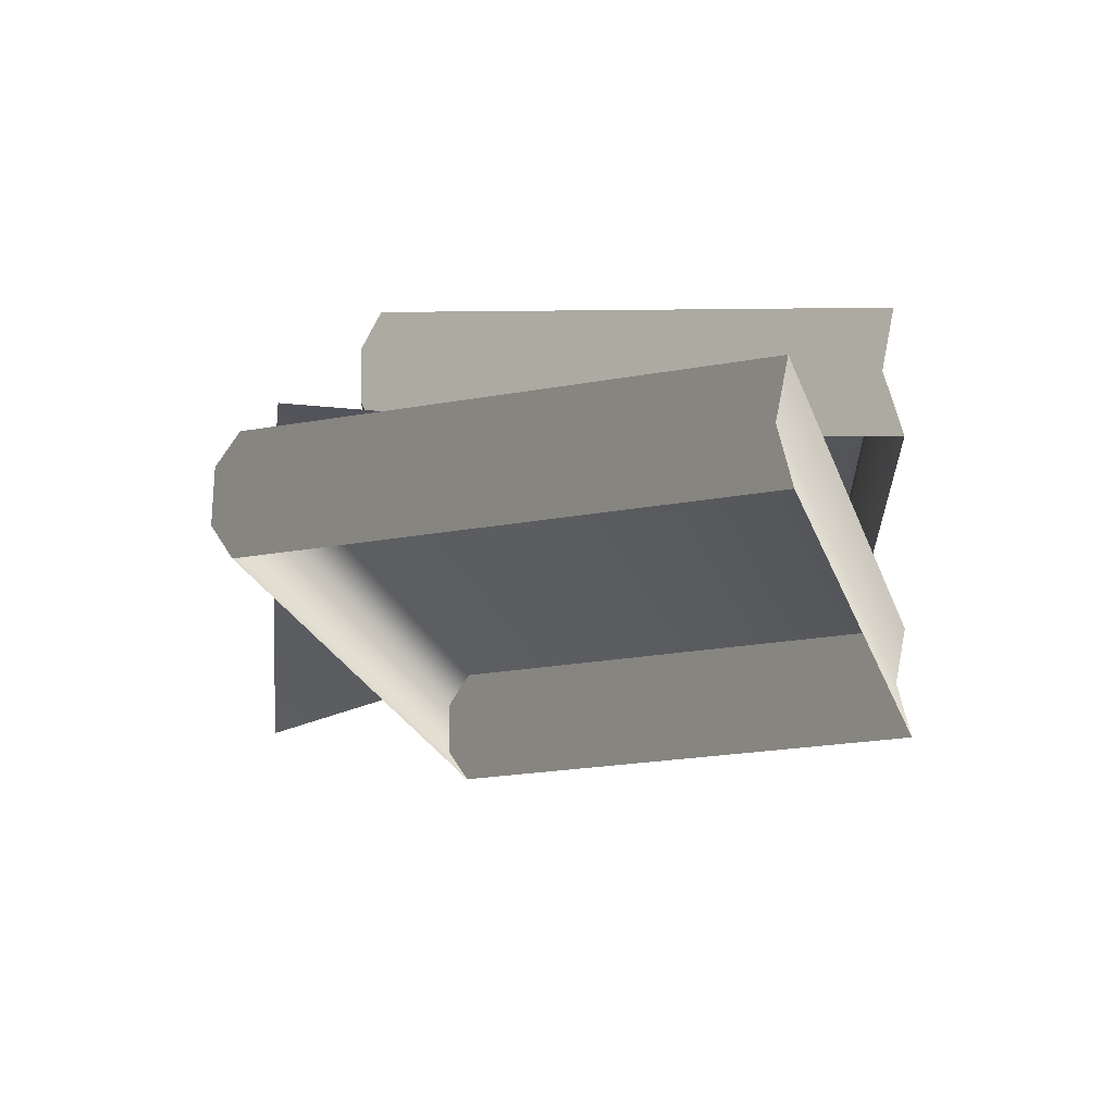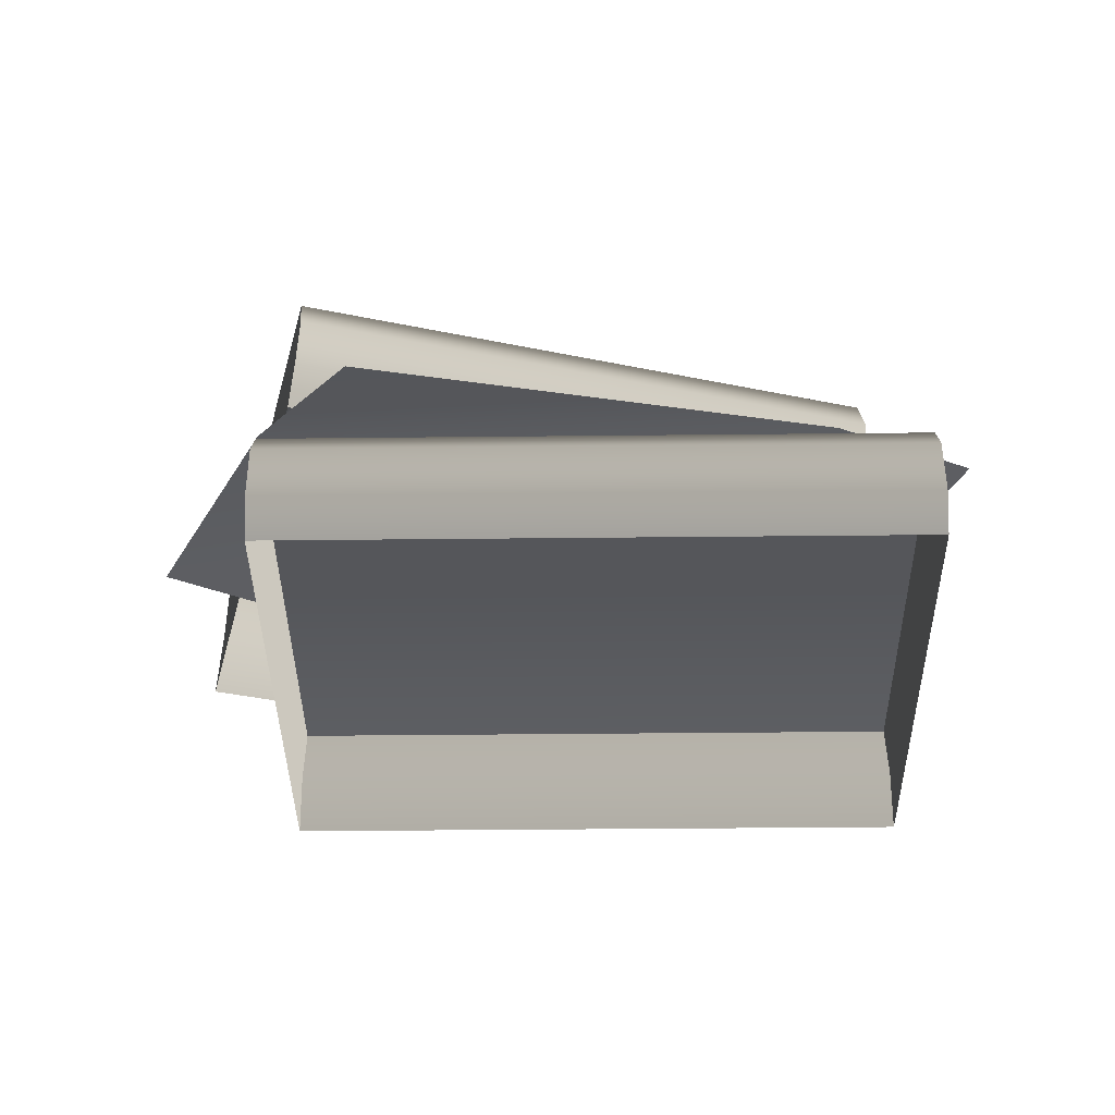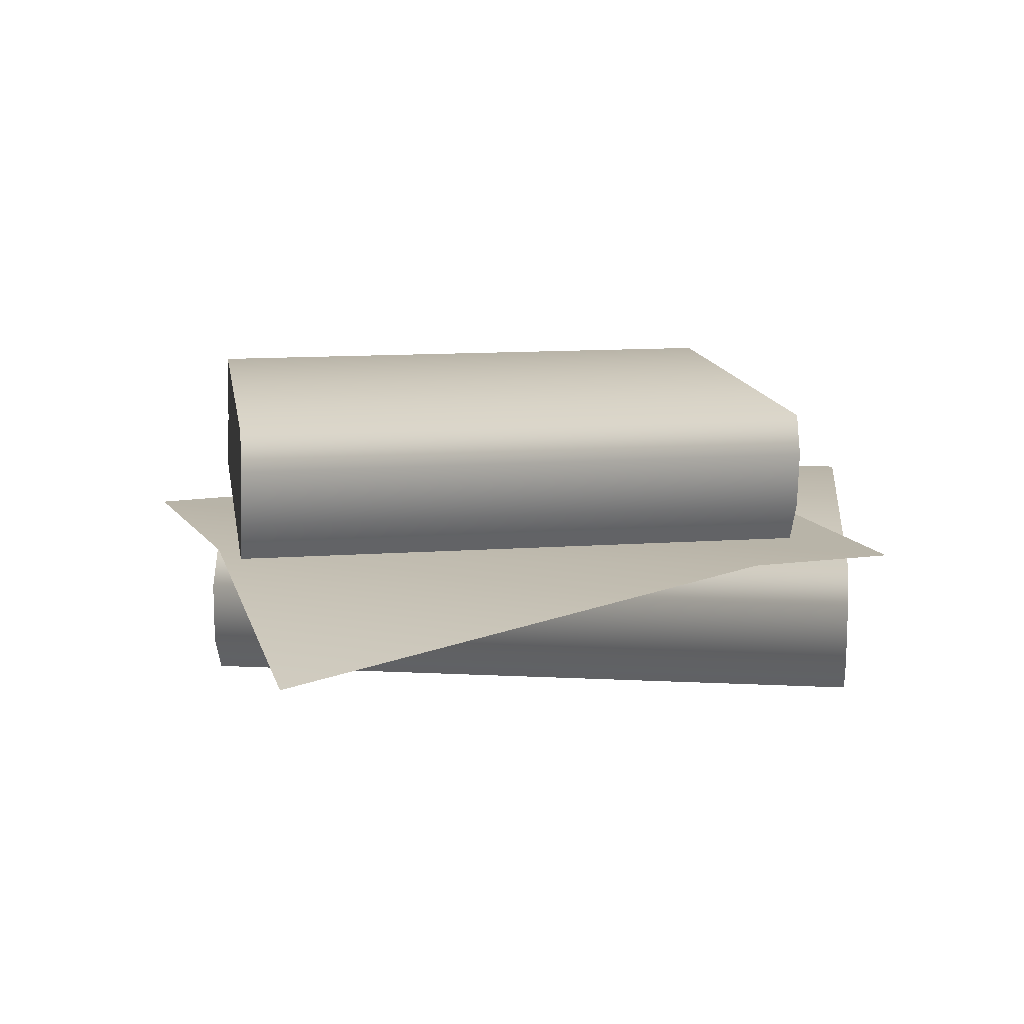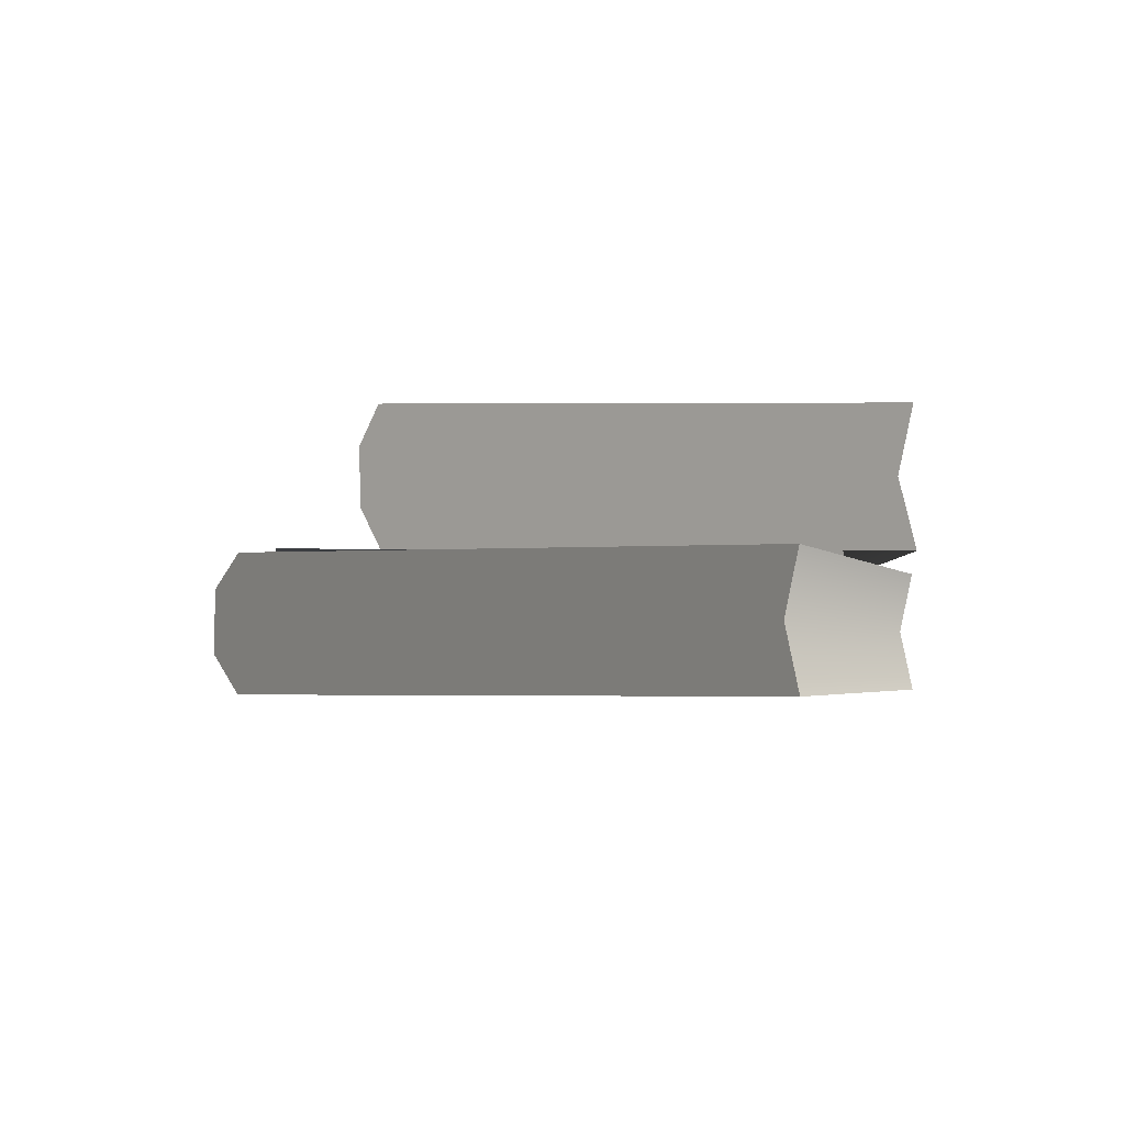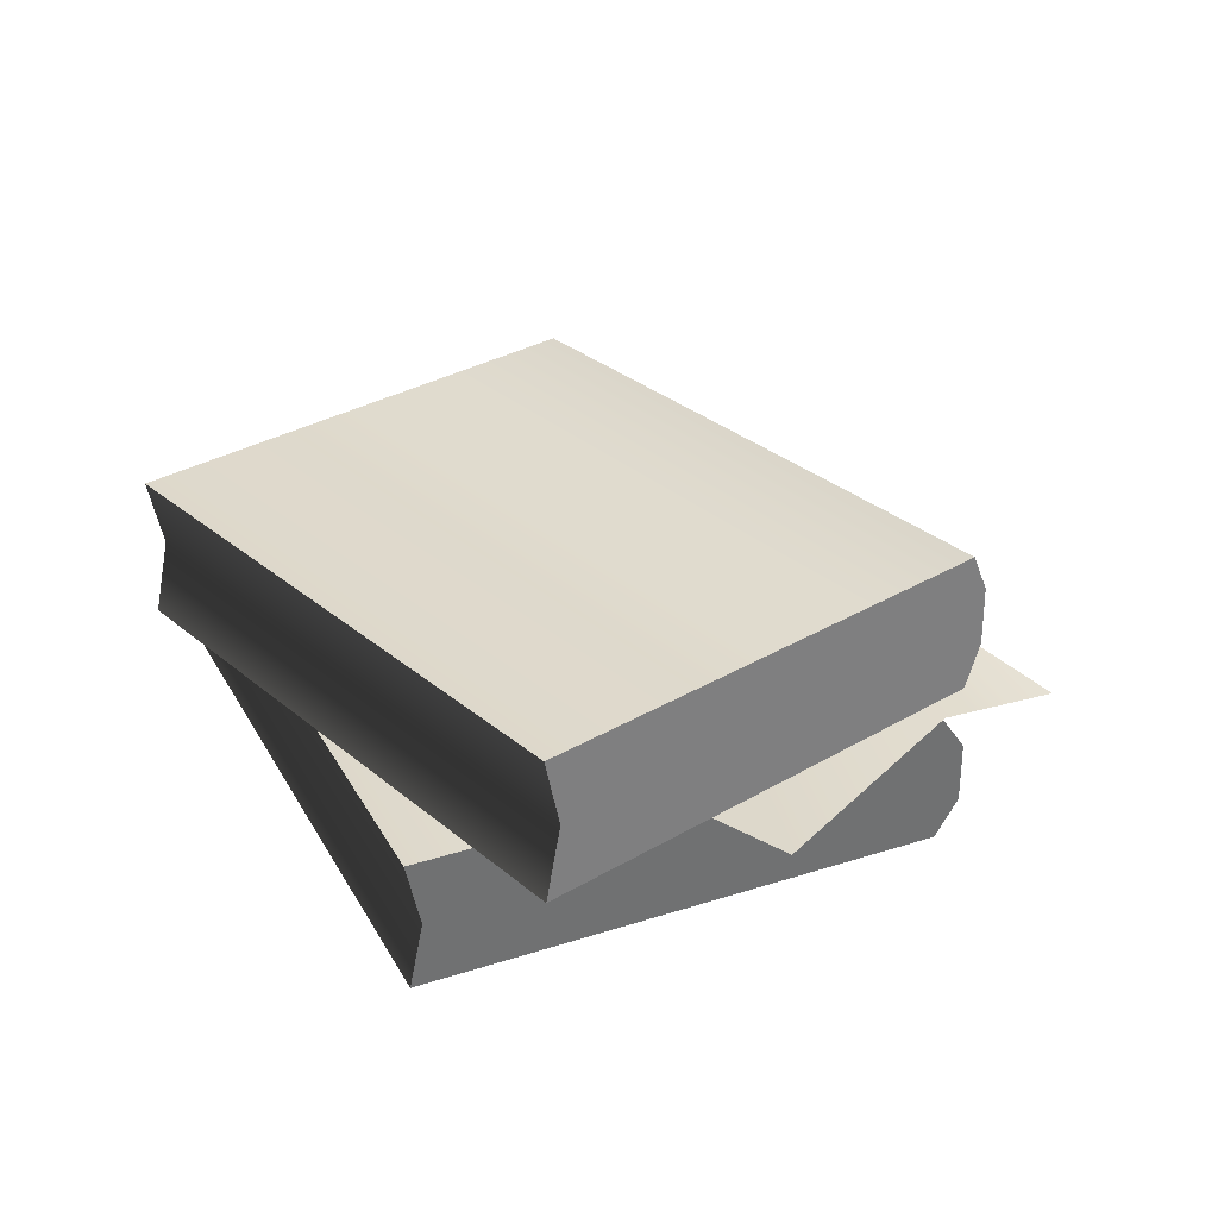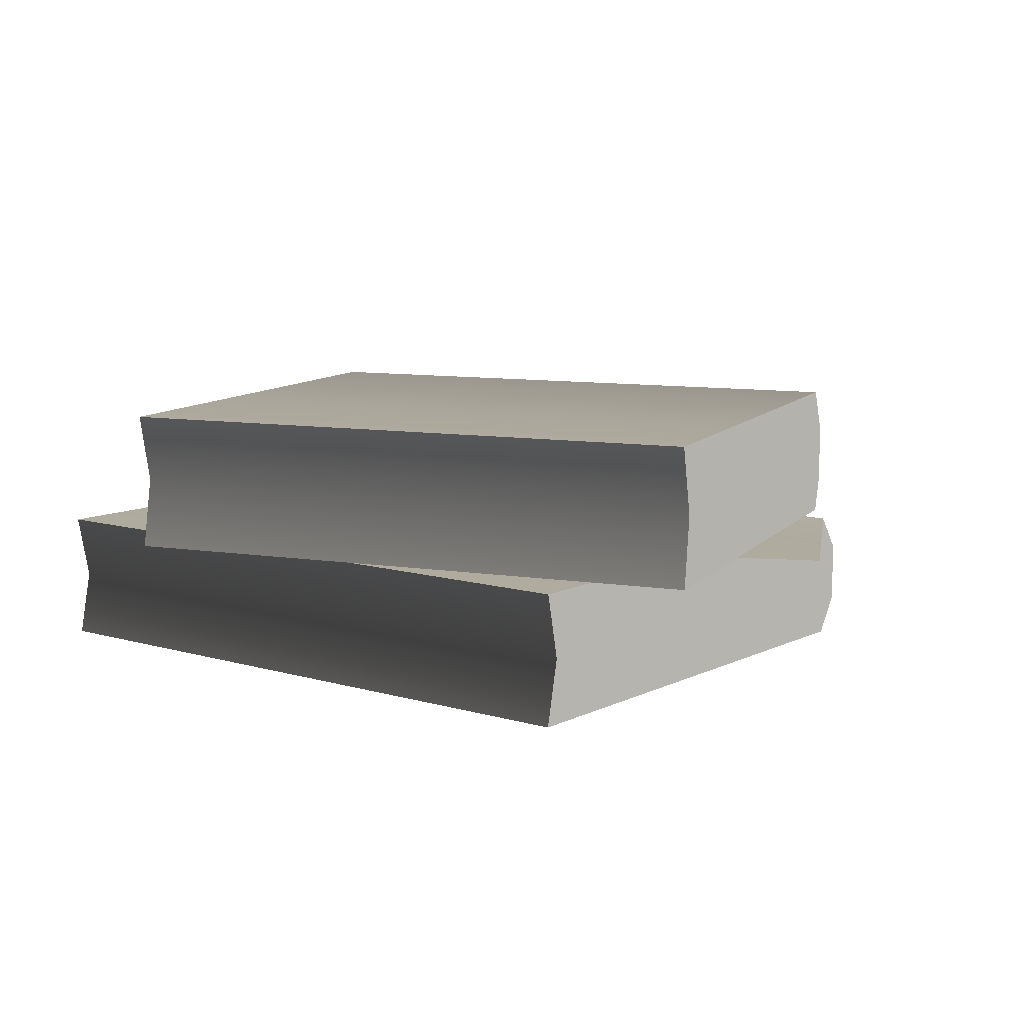
<metadata>
{"format":"obj","ext":"obj","renderer":"f3d","projection":"perspective","resolution":1024,"background":"white","views":[{"elev":-23.7,"azim":-59.1,"up":"+Y"},{"elev":-38.7,"azim":-164.9,"up":"+Y"},{"elev":13.0,"azim":-159.1,"up":"+Y"},{"elev":-2.6,"azim":-59.0,"up":"+Y"},{"elev":31.4,"azim":79.7,"up":"+Y"},{"elev":9.7,"azim":52.3,"up":"+Y"}]}
</metadata>
<code>
v -0.1705 0 -0.04084
v -0.1729 0.01502 -0.05019
v -0.1729 0.03968 -0.05019
v -0.1705 0.05379 -0.04084
v -0.1186 0.02689 0.1624
v -0.1172 0.05379 0.1678
v -0.1172 0 0.1678
v -0.1705 0.05379 -0.04084
v 0.09835 0.05379 -0.1095
v 0.1516 0.05379 0.0992
v -0.1172 0.05379 0.1678
v 0.09597 0.03968 -0.1188
v -0.1729 0.03968 -0.05019
v 0.09597 0.01502 -0.1188
v -0.1729 0.01502 -0.05019
v 0.09836 0 -0.1095
v -0.1705 0 -0.04084
v -0.1186 0.02689 0.1624
v -0.1172 0.05379 0.1678
v 0.1516 0.05379 0.0992
v 0.1502 0.02689 0.09372
v -0.1172 0 0.1678
v 0.1516 0 0.0992
v 0.09836 0 -0.1095
v 0.09835 0.05379 -0.1095
v 0.09597 0.03968 -0.1188
v 0.09597 0.01502 -0.1188
v 0.1502 0.02689 0.09372
v 0.1516 0 0.0992
v 0.1516 0.05379 0.0992
v -0.133 0.05437 -0.0532
v 0.09717 0.05416 -0.1104
v 0.1694 0.05416 -0.03353
v -0.1814 0.05416 -0.01429
v -0.04017 0.05416 0.1484
v 0.0338 0.01633 -0.1775
v 0.07773 0.1113 -0.1234
v 0.07436 0.09499 -0.13
v 0.1772 0.08322 0.04857
v 0.1796 0.1113 0.05406
v 0.07516 0.07145 -0.1299
v 0.07947 0.0547 -0.1231
v 0.1814 0.0547 0.05436
v -0.03706 0.08322 0.1717
v -0.1399 0.09499 -0.006871
v -0.1366 0.1113 -0.0002784
v -0.03469 0.1113 0.1772
v -0.1391 0.07145 -0.006736
v -0.1348 0.0547 1.514e-05
v -0.03295 0.0547 0.1775
v 0.07773 0.1113 -0.1234
v 0.1796 0.1113 0.05406
v -0.03469 0.1113 0.1772
v -0.1366 0.1113 -0.0002784
v -0.1399 0.09499 -0.006871
v 0.07436 0.09499 -0.13
v -0.1391 0.07145 -0.006736
v 0.07516 0.07145 -0.1299
v -0.1348 0.0547 1.514e-05
v 0.07947 0.0547 -0.1231
v -0.03469 0.1113 0.1772
v 0.1796 0.1113 0.05406
v 0.1772 0.08322 0.04857
v -0.03706 0.08322 0.1717
v 0.1814 0.0547 0.05436
v -0.03295 0.0547 0.1775
g Books_Preset_06_(1)_6694_62
f 1 3 2
f 1 4 3
f 1 5 4
f 4 5 6
f 1 7 5
f 8 10 9
f 8 11 10
f 12 8 9
f 12 13 8
f 14 13 12
f 14 15 13
f 16 15 14
f 16 17 15
f 18 20 19
f 18 21 20
f 22 21 18
f 22 23 21
f 24 26 25
f 24 27 26
f 24 25 28
f 24 28 29
f 28 25 30
f 31 33 32
f 33 31 34
f 33 34 35
f 31 32 36
f 37 39 38
f 37 40 39
f 38 39 41
f 39 42 41
f 39 43 42
f 44 46 45
f 44 47 46
f 48 44 45
f 49 44 48
f 49 50 44
f 51 53 52
f 51 54 53
f 51 55 54
f 51 56 55
f 56 57 55
f 56 58 57
f 58 59 57
f 58 60 59
f 61 63 62
f 61 64 63
f 64 65 63
f 64 66 65

</code>
